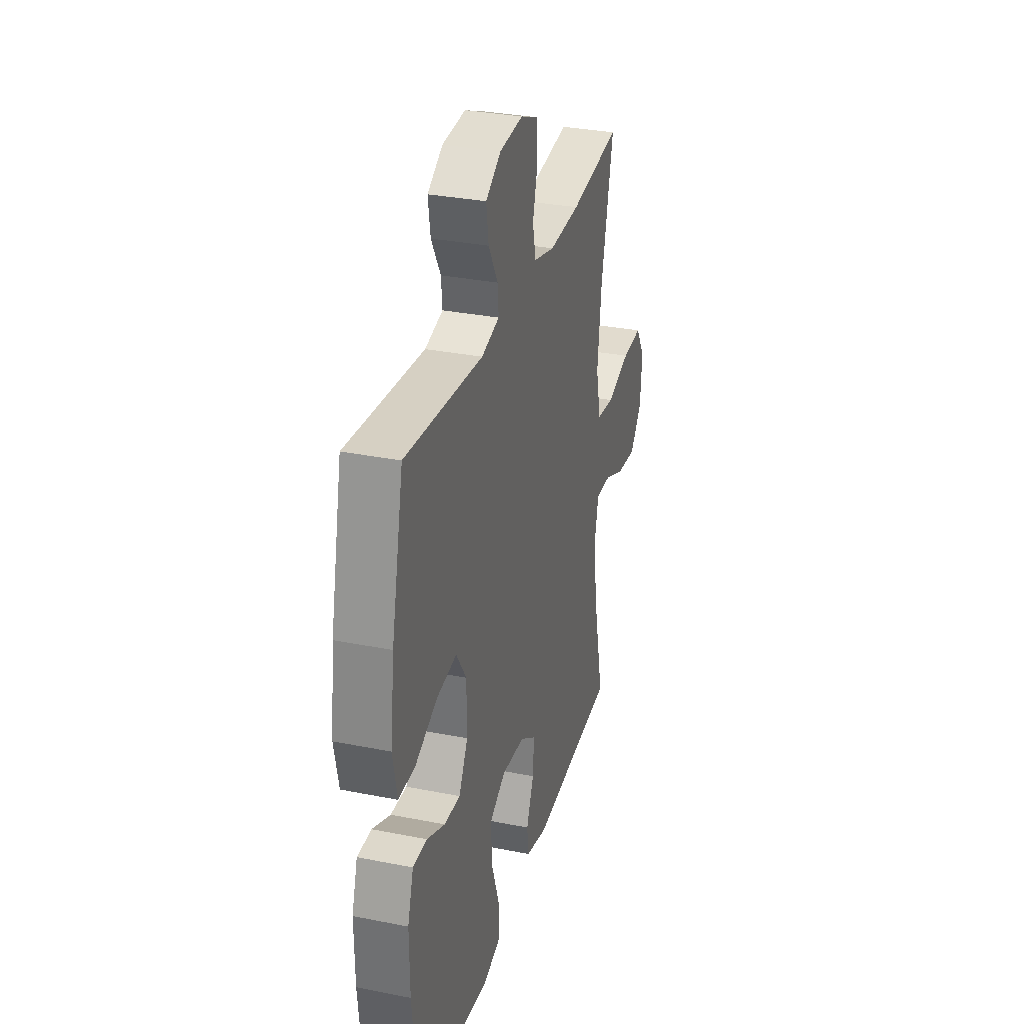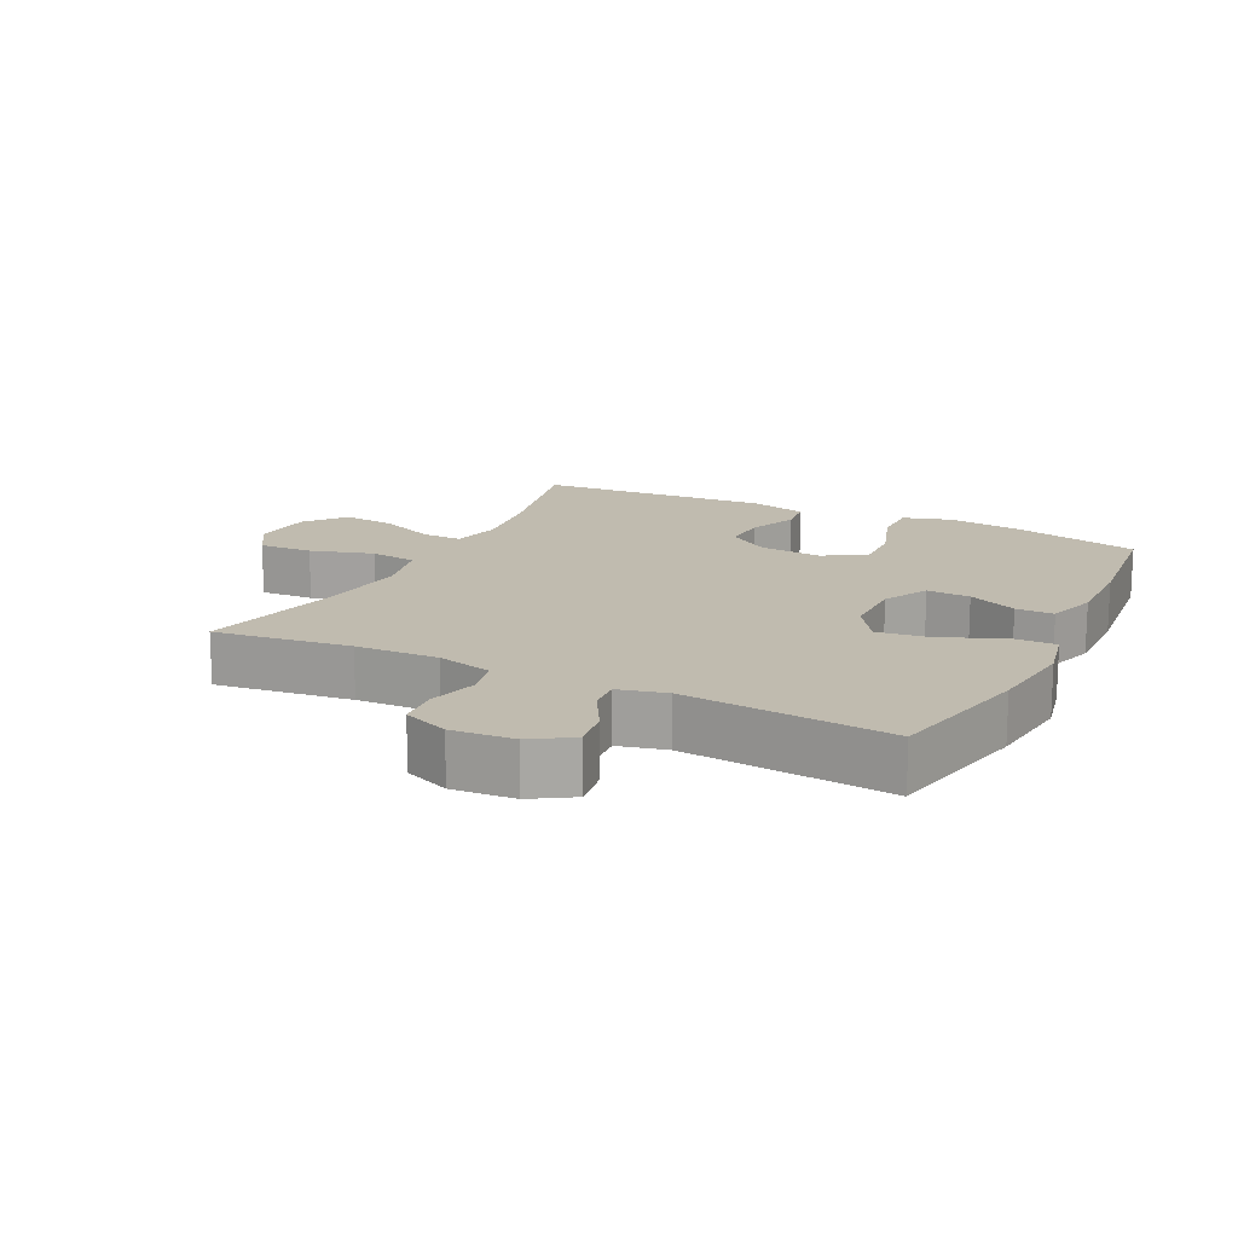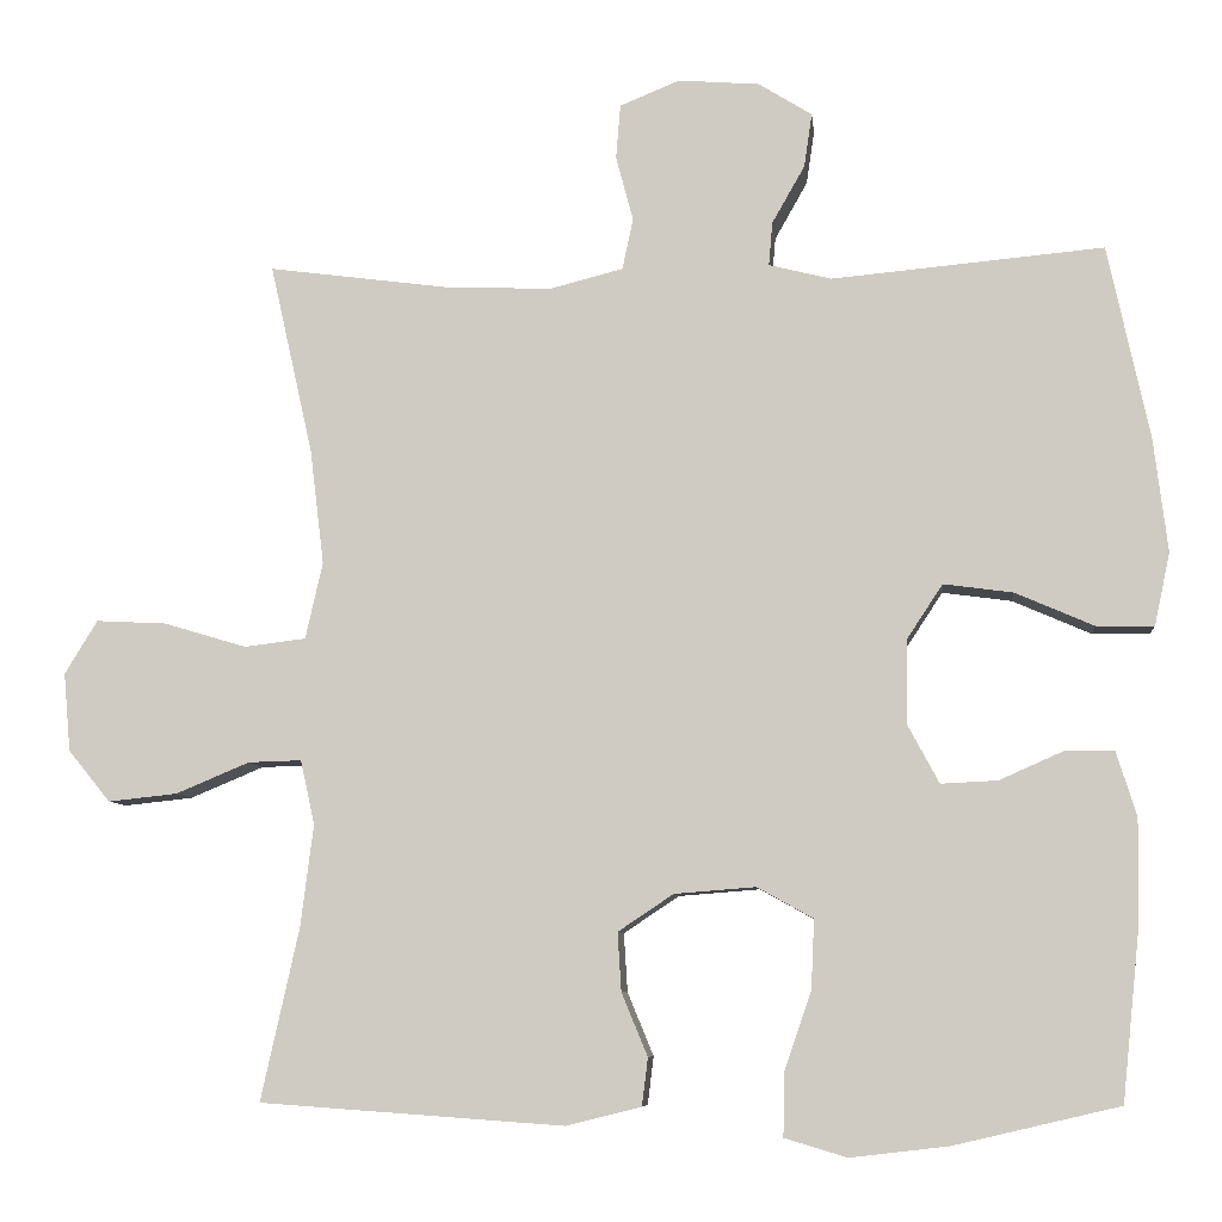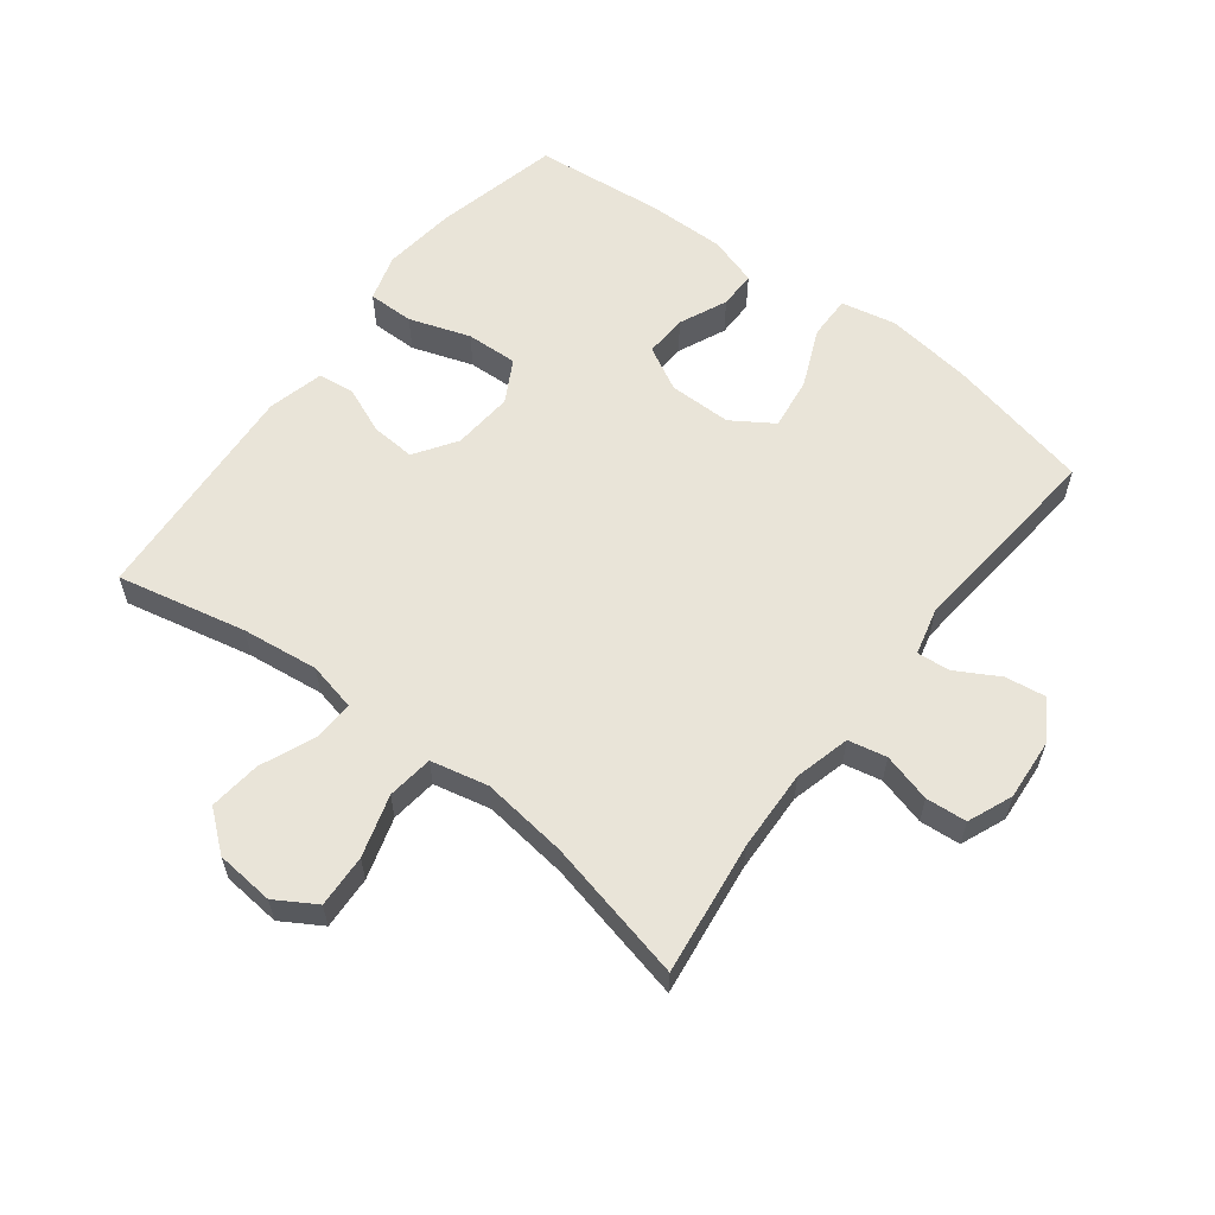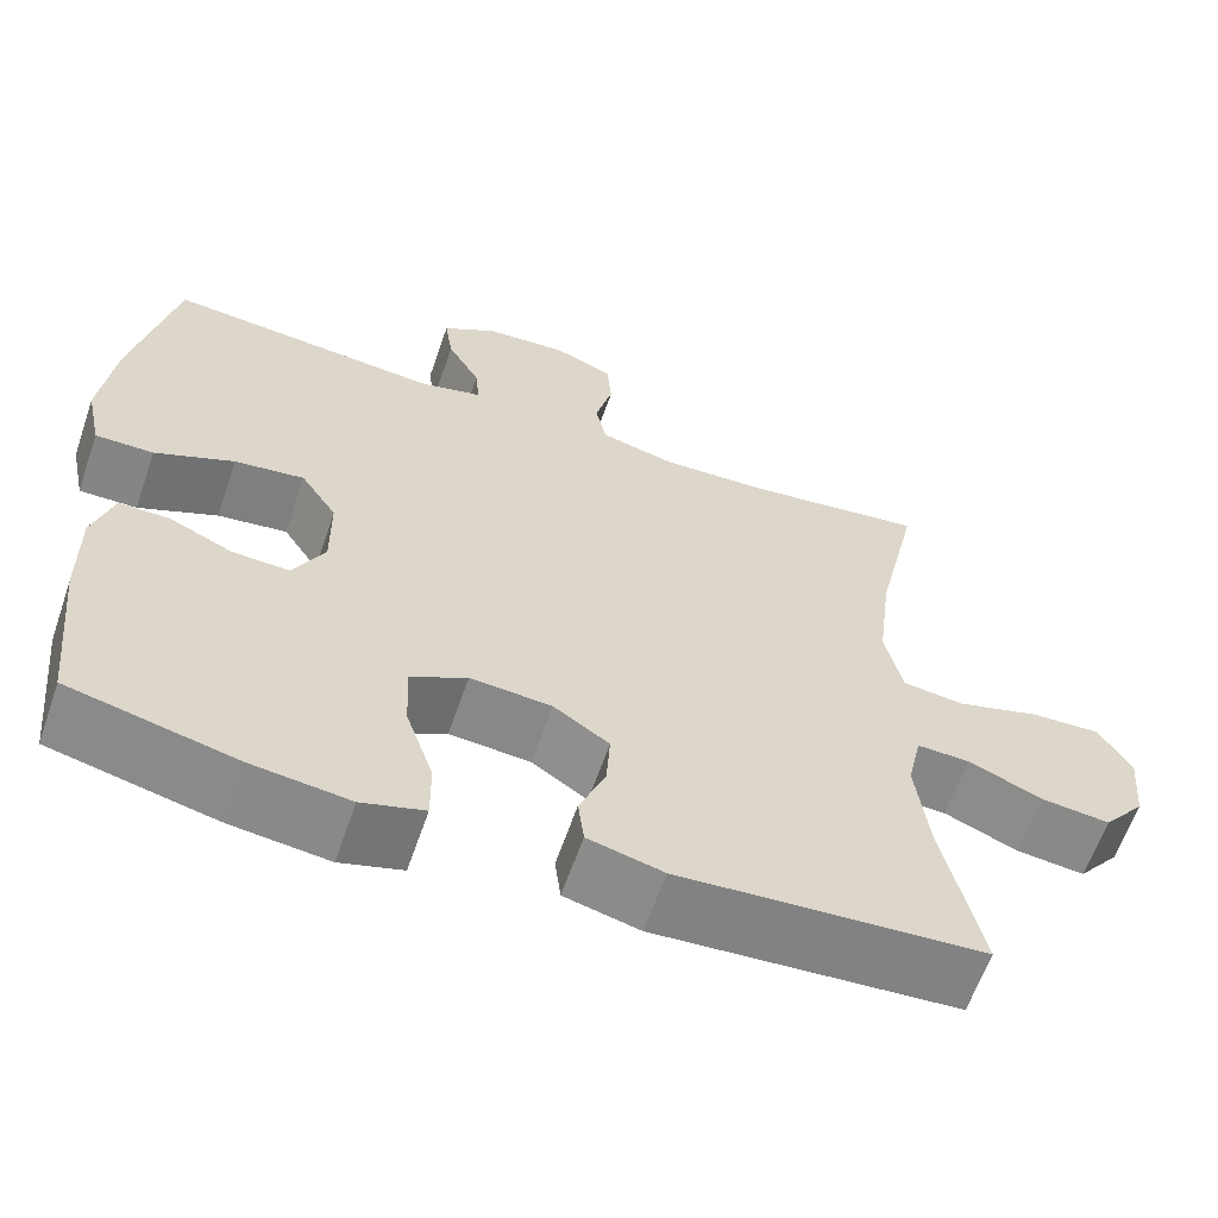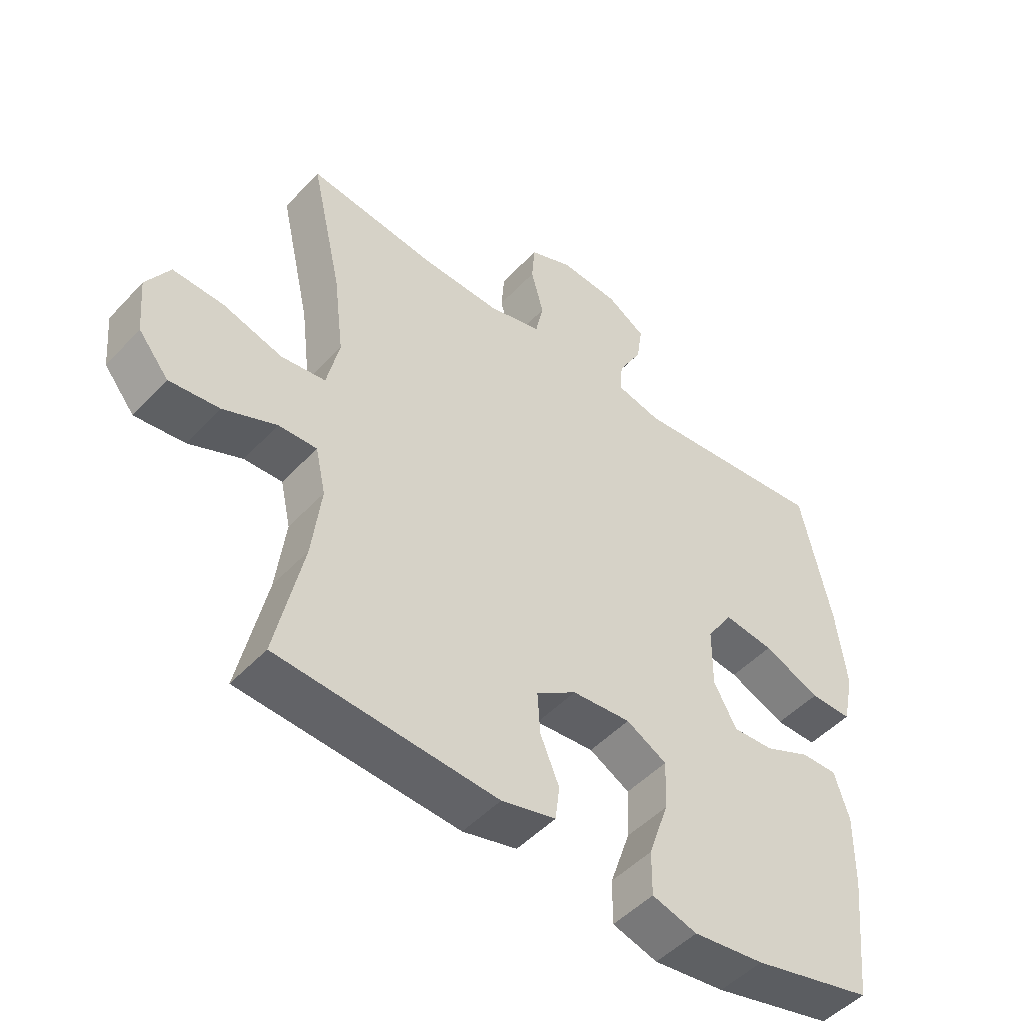
<metadata>
{"format":"obj","ext":"obj","renderer":"f3d","projection":"perspective","resolution":1024,"background":"white","views":[{"elev":31.3,"azim":105.9,"up":"+Z"},{"elev":15.9,"azim":26.4,"up":"+Y"},{"elev":-7.5,"azim":5.9,"up":"+Z"},{"elev":60.0,"azim":-52.4,"up":"+Y"},{"elev":-61.9,"azim":161.0,"up":"+Z"},{"elev":-48.7,"azim":-40.6,"up":"+Z"}]}
</metadata>
<code>
o path6872
v 0.1914 0.0375 0.4466
v 0.117 0.0375 0.4652
v 0.1214 0.0375 0.5168
v 0.1603 0.0375 0.5856
v 0.1698 0.0375 0.6494
v 0.1066 0.0375 0.689
v 0.009651 0.0375 0.6967
v -0.06137 0.0375 0.6677
v -0.06675 0.0375 0.6028
v -0.04617 0.0375 0.5256
v -0.05917 0.0375 0.4652
v -0.1467 0.0375 0.4429
v -0.2752 0.0375 0.4482
v -0.4873 0.0375 0.4763
v -0.4366 0.0375 0.2497
v -0.42 0.0375 0.1133
v -0.4405 0.0375 0.02231
v -0.5136 0.0375 0.01325
v -0.6114 0.0375 0.0426
v -0.6953 0.0375 0.04688
v -0.7342 0.0375 -0.01688
v -0.726 0.0375 -0.1094
v -0.6762 0.0375 -0.171
v -0.5943 0.0375 -0.1622
v -0.5066 0.0375 -0.1254
v -0.4436 0.0375 -0.1235
v -0.4268 0.0375 -0.1999
v -0.442 0.0375 -0.3211
v -0.4873 0.0375 -0.5256
v -0.1263 0.0375 -0.5511
v -0.03691 0.0375 -0.5288
v -0.02985 0.0375 -0.472
v -0.06078 0.0375 -0.3971
v -0.06514 0.0375 -0.3273
v 0.000809 0.0375 -0.2833
v 0.09734 0.0375 -0.2757
v 0.1639 0.0375 -0.3125
v 0.1602 0.0375 -0.3942
v 0.1273 0.0375 -0.4905
v 0.1265 0.0375 -0.5635
v 0.2006 0.0375 -0.5857
v 0.3175 0.0375 -0.5719
v 0.5144 0.0375 -0.5256
v 0.5358 0.0375 -0.3199
v 0.5374 0.0375 -0.1978
v 0.5135 0.0375 -0.12
v 0.4545 0.0375 -0.1202
v 0.3788 0.0375 -0.1538
v 0.3115 0.0375 -0.1571
v 0.2743 0.0375 -0.08752
v 0.275 0.0375 0.01192
v 0.3178 0.0375 0.07707
v 0.4003 0.0375 0.06593
v 0.4937 0.0375 0.02535
v 0.5623 0.0375 0.02441
v 0.5807 0.0375 0.1108
v 0.564 0.0375 0.247
v 0.5144 0.0375 0.4763
v 0.1914 -0.0375 0.4466
v 0.117 -0.0375 0.4652
v 0.1214 -0.0375 0.5168
v 0.1603 -0.0375 0.5856
v 0.1698 -0.0375 0.6494
v 0.1066 -0.0375 0.689
v 0.009651 -0.0375 0.6967
v -0.06137 -0.0375 0.6677
v -0.06675 -0.0375 0.6028
v -0.04617 -0.0375 0.5256
v -0.05917 -0.0375 0.4652
v -0.1467 -0.0375 0.4429
v -0.2752 -0.0375 0.4482
v -0.4873 -0.0375 0.4763
v -0.4366 -0.0375 0.2497
v -0.42 -0.0375 0.1133
v -0.4405 -0.0375 0.02231
v -0.5136 -0.0375 0.01325
v -0.6114 -0.0375 0.0426
v -0.6953 -0.0375 0.04688
v -0.7342 -0.0375 -0.01688
v -0.726 -0.0375 -0.1094
v -0.6762 -0.0375 -0.171
v -0.5943 -0.0375 -0.1622
v -0.5066 -0.0375 -0.1254
v -0.4436 -0.0375 -0.1235
v -0.4268 -0.0375 -0.1999
v -0.442 -0.0375 -0.3211
v -0.4873 -0.0375 -0.5256
v -0.1263 -0.0375 -0.5511
v -0.03691 -0.0375 -0.5288
v -0.02985 -0.0375 -0.472
v -0.06078 -0.0375 -0.3971
v -0.06514 -0.0375 -0.3273
v 0.000809 -0.0375 -0.2833
v 0.09734 -0.0375 -0.2757
v 0.1639 -0.0375 -0.3125
v 0.1602 -0.0375 -0.3942
v 0.1273 -0.0375 -0.4905
v 0.1265 -0.0375 -0.5635
v 0.2006 -0.0375 -0.5857
v 0.3175 -0.0375 -0.5719
v 0.5144 -0.0375 -0.5256
v 0.5358 -0.0375 -0.3199
v 0.5374 -0.0375 -0.1978
v 0.5135 -0.0375 -0.12
v 0.4545 -0.0375 -0.1202
v 0.3788 -0.0375 -0.1538
v 0.3115 -0.0375 -0.1571
v 0.2743 -0.0375 -0.08752
v 0.275 -0.0375 0.01192
v 0.3178 -0.0375 0.07707
v 0.4003 -0.0375 0.06593
v 0.4937 -0.0375 0.02535
v 0.5623 -0.0375 0.02441
v 0.5807 -0.0375 0.1108
v 0.564 -0.0375 0.247
v 0.5144 -0.0375 0.4763
v 0.5623 0.0375 0.02441
v 0.5623 0.0375 0.02441
v 0.5807 0.0375 0.1108
v 0.564 0.0375 0.247
v 0.4937 0.0375 0.02535
v 0.5358 0.0375 -0.3199
v 0.5374 0.0375 -0.1978
v 0.5135 0.0375 -0.12
v 0.5135 0.0375 -0.12
v 0.5144 0.0375 -0.5256
v 0.5144 0.0375 -0.5256
v 0.5144 0.0375 0.4763
v 0.5144 0.0375 0.4763
v 0.4545 0.0375 -0.1202
v 0.4003 0.0375 0.06593
v 0.3788 0.0375 -0.1538
v 0.3175 0.0375 -0.5719
v 0.3178 0.0375 0.07707
v 0.3178 0.0375 0.07707
v 0.3115 0.0375 -0.1571
v 0.3115 0.0375 -0.1571
v 0.275 0.0375 0.01192
v 0.2006 0.0375 -0.5857
v 0.2743 0.0375 -0.08752
v 0.1914 0.0375 0.4466
v 0.1265 0.0375 -0.5635
v 0.1265 0.0375 -0.5635
v 0.1639 0.0375 -0.3125
v 0.1639 0.0375 -0.3125
v 0.1602 0.0375 -0.3942
v 0.117 0.0375 0.4652
v 0.117 0.0375 0.4652
v 0.1603 0.0375 0.5856
v 0.1698 0.0375 0.6494
v 0.1698 0.0375 0.6494
v 0.1066 0.0375 0.689
v 0.09734 0.0375 -0.2757
v 0.1214 0.0375 0.5168
v 0.1273 0.0375 -0.4905
v 0.009651 0.0375 0.6967
v 0.000809 0.0375 -0.2833
v -0.06137 0.0375 0.6677
v -0.06137 0.0375 0.6677
v -0.06514 0.0375 -0.3273
v -0.03691 0.0375 -0.5288
v -0.03691 0.0375 -0.5288
v -0.02985 0.0375 -0.472
v -0.06078 0.0375 -0.3971
v -0.1263 0.0375 -0.5511
v -0.04617 0.0375 0.5256
v -0.05917 0.0375 0.4652
v -0.05917 0.0375 0.4652
v -0.06675 0.0375 0.6028
v -0.1467 0.0375 0.4429
v -0.2752 0.0375 0.4482
v -0.4873 0.0375 -0.5256
v -0.4873 0.0375 -0.5256
v -0.442 0.0375 -0.3211
v -0.4268 0.0375 -0.1999
v -0.42 0.0375 0.1133
v -0.4405 0.0375 0.02231
v -0.4405 0.0375 0.02231
v -0.4366 0.0375 0.2497
v -0.4436 0.0375 -0.1235
v -0.4436 0.0375 -0.1235
v -0.5136 0.0375 0.01325
v -0.5066 0.0375 -0.1254
v -0.4873 0.0375 0.4763
v -0.4873 0.0375 0.4763
v -0.5943 0.0375 -0.1622
v -0.6114 0.0375 0.0426
v -0.6762 0.0375 -0.171
v -0.6953 0.0375 0.04688
v -0.6953 0.0375 0.04688
v -0.726 0.0375 -0.1094
v -0.7342 0.0375 -0.01688
v 0.5623 -0.0375 0.02441
v 0.5623 -0.0375 0.02441
v 0.5807 -0.0375 0.1108
v 0.564 -0.0375 0.247
v 0.4937 -0.0375 0.02535
v 0.5358 -0.0375 -0.3199
v 0.5374 -0.0375 -0.1978
v 0.5135 -0.0375 -0.12
v 0.5135 -0.0375 -0.12
v 0.5144 -0.0375 -0.5256
v 0.5144 -0.0375 -0.5256
v 0.5144 -0.0375 0.4763
v 0.5144 -0.0375 0.4763
v 0.4545 -0.0375 -0.1202
v 0.4003 -0.0375 0.06593
v 0.3788 -0.0375 -0.1538
v 0.3175 -0.0375 -0.5719
v 0.3178 -0.0375 0.07707
v 0.3178 -0.0375 0.07707
v 0.3115 -0.0375 -0.1571
v 0.3115 -0.0375 -0.1571
v 0.275 -0.0375 0.01192
v 0.2006 -0.0375 -0.5857
v 0.2743 -0.0375 -0.08752
v 0.1914 -0.0375 0.4466
v 0.1265 -0.0375 -0.5635
v 0.1265 -0.0375 -0.5635
v 0.1639 -0.0375 -0.3125
v 0.1639 -0.0375 -0.3125
v 0.1602 -0.0375 -0.3942
v 0.117 -0.0375 0.4652
v 0.117 -0.0375 0.4652
v 0.1603 -0.0375 0.5856
v 0.1698 -0.0375 0.6494
v 0.1698 -0.0375 0.6494
v 0.1066 -0.0375 0.689
v 0.09734 -0.0375 -0.2757
v 0.1214 -0.0375 0.5168
v 0.1273 -0.0375 -0.4905
v 0.009651 -0.0375 0.6967
v 0.000809 -0.0375 -0.2833
v -0.06137 -0.0375 0.6677
v -0.06137 -0.0375 0.6677
v -0.06514 -0.0375 -0.3273
v -0.03691 -0.0375 -0.5288
v -0.03691 -0.0375 -0.5288
v -0.02985 -0.0375 -0.472
v -0.06078 -0.0375 -0.3971
v -0.1263 -0.0375 -0.5511
v -0.04617 -0.0375 0.5256
v -0.05917 -0.0375 0.4652
v -0.05917 -0.0375 0.4652
v -0.06675 -0.0375 0.6028
v -0.1467 -0.0375 0.4429
v -0.2752 -0.0375 0.4482
v -0.4873 -0.0375 -0.5256
v -0.4873 -0.0375 -0.5256
v -0.442 -0.0375 -0.3211
v -0.4268 -0.0375 -0.1999
v -0.42 -0.0375 0.1133
v -0.4405 -0.0375 0.02231
v -0.4405 -0.0375 0.02231
v -0.4366 -0.0375 0.2497
v -0.4436 -0.0375 -0.1235
v -0.4436 -0.0375 -0.1235
v -0.5136 -0.0375 0.01325
v -0.5066 -0.0375 -0.1254
v -0.4873 -0.0375 0.4763
v -0.4873 -0.0375 0.4763
v -0.5943 -0.0375 -0.1622
v -0.6114 -0.0375 0.0426
v -0.6762 -0.0375 -0.171
v -0.6953 -0.0375 0.04688
v -0.6953 -0.0375 0.04688
v -0.726 -0.0375 -0.1094
v -0.7342 -0.0375 -0.01688
f 256 236 233
f 239 241 237
f 223 230 242
f 246 252 214
f 258 256 253
f 209 222 215
f 245 232 234
f 196 210 207
f 212 220 198
f 223 210 217
f 212 229 220
f 208 198 199
f 240 241 239
f 217 196 204
f 245 230 232
f 243 214 223
f 252 233 214
f 243 223 242
f 241 240 250
f 252 246 255
f 196 207 195
f 228 225 226
f 265 268 263
f 228 230 225
f 262 259 258
f 258 259 256
f 217 210 196
f 262 267 264
f 208 199 206
f 215 231 218
f 214 229 216
f 241 250 248
f 262 263 267
f 207 197 195
f 233 229 214
f 215 222 231
f 256 233 253
f 198 209 202
f 255 247 260
f 212 198 208
f 198 220 222
f 223 214 210
f 242 230 245
f 263 262 258
f 267 263 268
f 247 255 246
f 253 233 252
f 216 229 212
f 232 230 228
f 206 199 200
f 195 197 193
f 198 222 209
f 250 236 251
f 251 236 256
f 246 214 243
f 250 240 236
f 118 56 114 194
f 56 57 115 114
f 54 55 113 112
f 44 45 103 102
f 45 125 201 103
f 127 44 102 203
f 57 129 205 115
f 46 47 105 104
f 53 54 112 111
f 47 48 106 105
f 42 43 101 100
f 135 53 111 211
f 48 137 213 106
f 51 52 110 109
f 41 42 100 99
f 49 50 108 107
f 58 1 59 116
f 50 51 109 108
f 143 41 99 219
f 145 38 96 221
f 1 148 224 59
f 4 151 227 62
f 5 6 64 63
f 36 37 95 94
f 3 4 62 61
f 39 40 98 97
f 38 39 97 96
f 2 3 61 60
f 6 7 65 64
f 35 36 94 93
f 7 159 235 65
f 34 35 93 92
f 162 32 90 238
f 32 33 91 90
f 30 31 89 88
f 10 168 244 68
f 9 10 68 67
f 8 9 67 66
f 11 12 70 69
f 33 34 92 91
f 12 13 71 70
f 173 30 88 249
f 28 29 87 86
f 27 28 86 85
f 16 178 254 74
f 15 16 74 73
f 181 27 85 257
f 17 18 76 75
f 25 26 84 83
f 185 15 73 261
f 13 14 72 71
f 24 25 83 82
f 18 19 77 76
f 23 24 82 81
f 19 190 266 77
f 22 23 81 80
f 21 22 80 79
f 20 21 79 78
f 180 157 160
f 163 161 165
f 147 166 154
f 170 138 176
f 182 177 180
f 133 139 146
f 169 158 156
f 120 131 134
f 136 122 144
f 147 141 134
f 136 144 153
f 132 123 122
f 164 163 165
f 141 128 120
f 169 156 154
f 167 147 138
f 176 138 157
f 167 166 147
f 165 174 164
f 176 179 170
f 120 119 131
f 152 150 149
f 189 187 192
f 152 149 154
f 186 182 183
f 182 180 183
f 141 120 134
f 186 188 191
f 132 130 123
f 139 142 155
f 138 140 153
f 165 172 174
f 186 191 187
f 131 119 121
f 157 138 153
f 139 155 146
f 180 177 157
f 122 126 133
f 179 184 171
f 136 132 122
f 122 146 144
f 147 134 138
f 166 169 154
f 187 182 186
f 191 192 187
f 171 170 179
f 177 176 157
f 140 136 153
f 156 152 154
f 130 124 123
f 119 117 121
f 122 133 146
f 174 175 160
f 175 180 160
f 170 167 138
f 174 160 164

</code>
